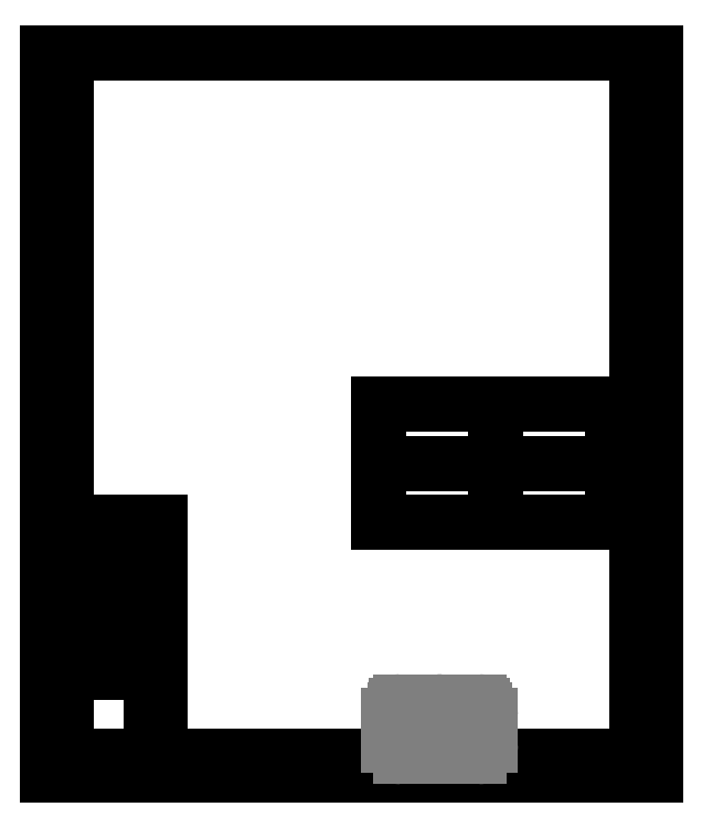
<metadata>
{"format":"dxf","ext":"dxf","renderer":"ezdxf+matplotlib","layout":"modelspace","background":"white","min_lineweight":24,"dpi":150}
</metadata>
<code>
0
SECTION
2
ENTITIES
0
LINE
8
0
10
7300
20
0
30
0
11
7300
21
9000
31
0
0
LINE
8
0
10
0
20
9000
30
0
11
0
21
0
31
0
0
LINE
8
0
10
-240
20
9000
30
0
11
-240
21
-240
31
0
0
LINE
8
0
10
-240
20
-240
30
0
11
7540
21
-240
31
0
0
LINE
8
0
10
7540
20
-240
30
0
11
7540
21
9000
31
0
0
LINE
8
stairs
10
1100
20
0
30
0
11
1100
21
3000
31
0
0
LINE
8
stairs
10
0
20
3000
30
0
11
0
21
0
31
0
0
LINE
8
stairs
10
1100
20
2760
30
0
11
-4.41e-14
21
2760
31
0
0
LINE
8
stairs
10
1100
20
2520
30
0
11
-8.82e-14
21
2520
31
0
0
LINE
8
stairs
10
1100
20
2280
30
0
11
-1.323e-13
21
2280
31
0
0
LINE
8
stairs
10
1100
20
2040
30
0
11
-1.763e-13
21
2040
31
0
0
LINE
8
stairs
10
1100
20
1800
30
0
11
-2.204e-13
21
1800
31
0
0
LINE
8
stairs
10
1100
20
1560
30
0
11
-2.645e-13
21
1560
31
0
0
LINE
8
stairs
10
1100
20
1320
30
0
11
-3.086e-13
21
1320
31
0
0
LINE
8
stairs
10
1100
20
1080
30
0
11
-3.527e-13
21
1080
31
0
0
LINE
8
0
10
7540
20
9000
30
0
11
7300
21
9000
31
0
0
LINE
8
0
10
7300
20
9000
30
0
11
0
21
9000
31
0
0
LINE
8
0
10
0
20
9000
30
0
11
-240
21
9000
31
0
0
HATCH
8
0
10
0
20
0
30
0
210
0
220
0
230
1
2
SOLID
70
1
71
0
91
1
92
1
93
8
72
1
10
0
20
0
11
7300
21
0
72
1
10
7300
20
0
11
7300
21
9000
72
1
10
7300
20
9000
11
7540
21
9000
72
1
10
7540
20
9000
11
7540
21
-240
72
1
10
7540
20
-240
11
-240
21
-240
72
1
10
-240
20
-240
11
-240
21
9000
72
1
10
-240
20
9000
11
0
21
9000
72
1
10
0
20
9000
11
0
21
0
97
0
75
0
76
1
98
0
0
LINE
8
stairs
10
1200
20
3000
30
0
11
1100
21
3000
31
0
0
LINE
8
stairs
10
1100
20
3000
30
0
11
0
21
3000
31
0
0
LINE
8
stairs
10
1200
20
-2.45e-14
30
0
11
1200
21
3000
31
0
0
LINE
8
0
10
0
20
0
30
0
11
1100
21
0
31
0
0
LINE
8
0
10
1100
20
0
30
0
11
1200
21
0
31
0
0
LINE
8
0
10
1200
20
0
30
0
11
7300
21
0
31
0
0
HATCH
8
stairs
10
0
20
0
30
0
210
0
220
0
230
1
2
SOLID
70
1
71
0
91
1
92
1
93
4
72
1
10
1100
20
0
11
1100
21
3000
72
1
10
1100
20
3000
11
1200
21
3000
72
1
10
1200
20
3000
11
1200
21
-2.45e-14
72
1
10
1200
20
0
11
1100
21
0
97
0
75
0
76
1
98
0
0
INSERT
8
desks
2
desk75x150
10
7000
20
3000
30
0
50
90
44
1
45
1
0
INSERT
8
desks
2
desk75x150
10
7000
20
3750
30
0
50
90
44
1
45
1
0
INSERT
8
desks
2
desk75x150
10
5500
20
3000
30
0
50
90
44
1
45
1
0
INSERT
8
desks
2
desk75x150
10
5500
20
3750
30
0
50
90
44
1
45
1
0
INSERT
8
desks
2
sofa130x70-0
10
4781
20
0
30
0
41
10
42
-10
43
1
0
ENDSEC
0
EOF

</code>
